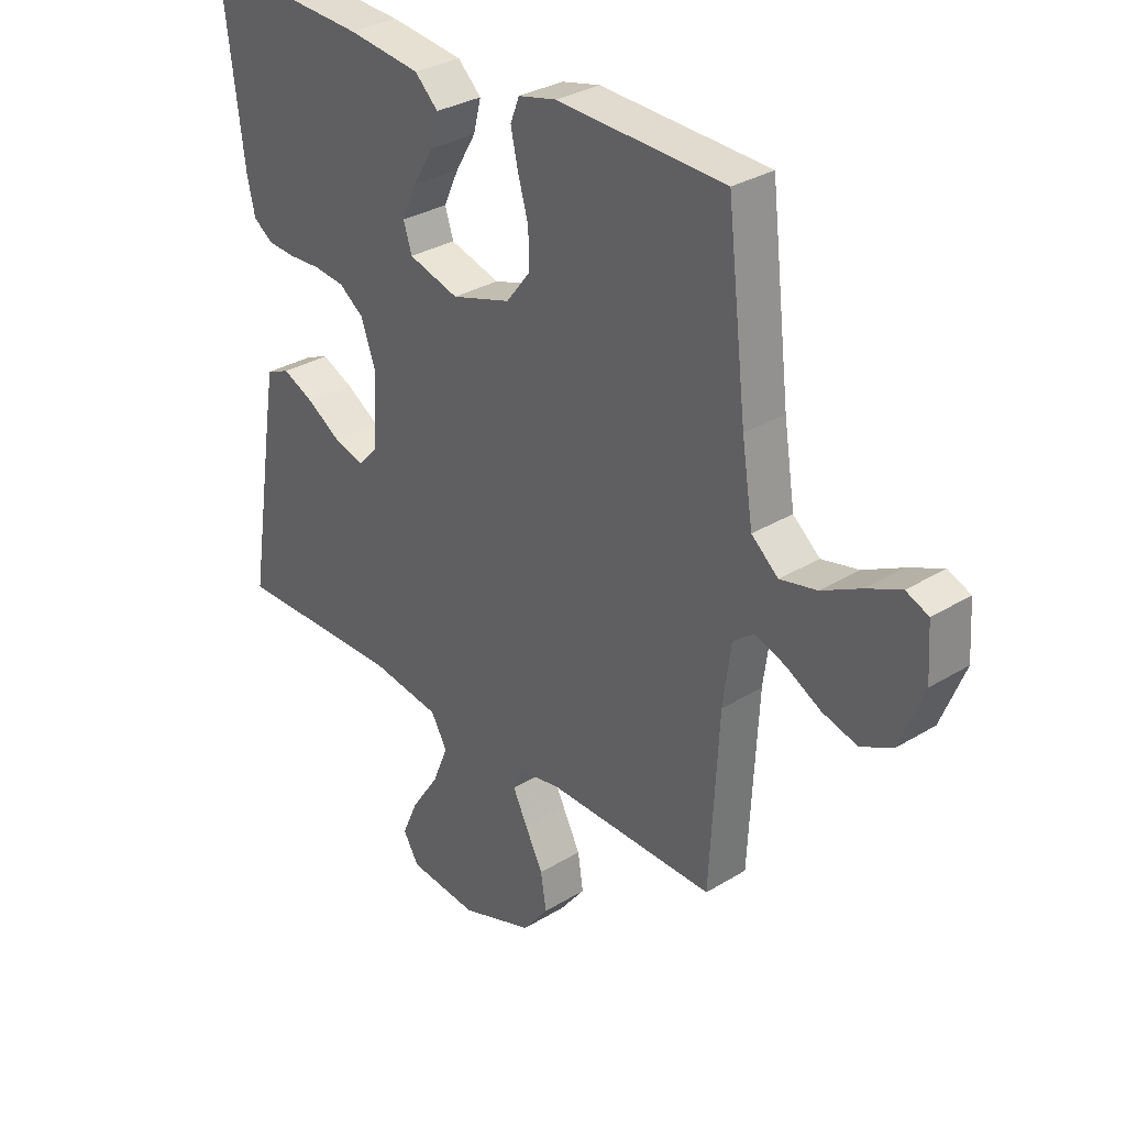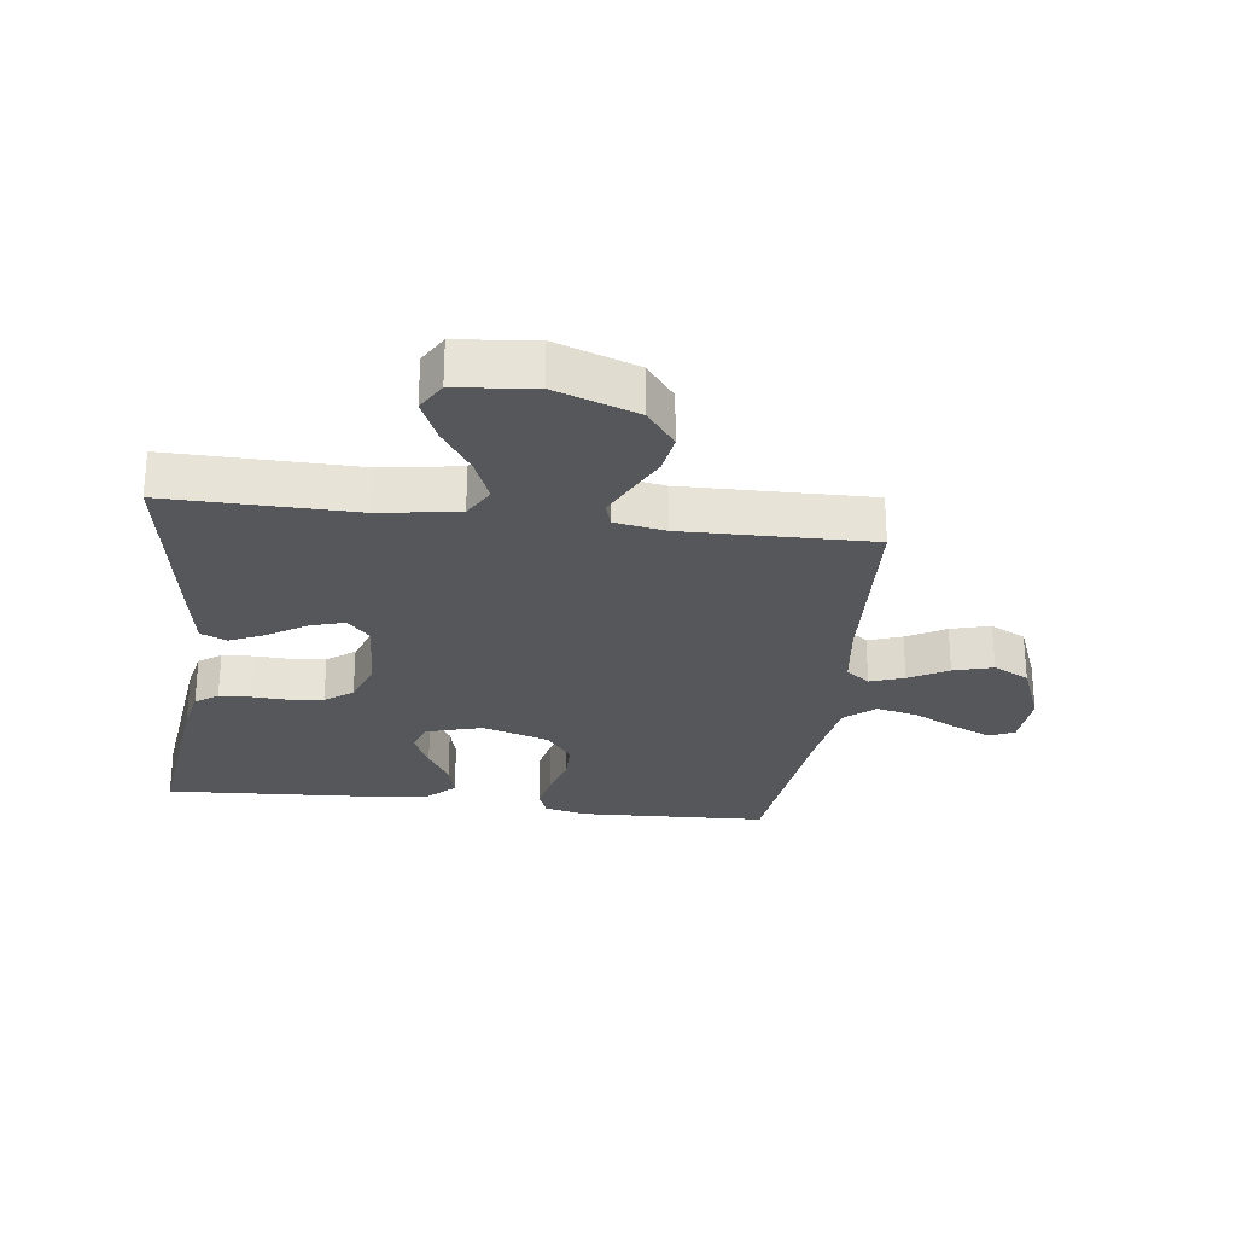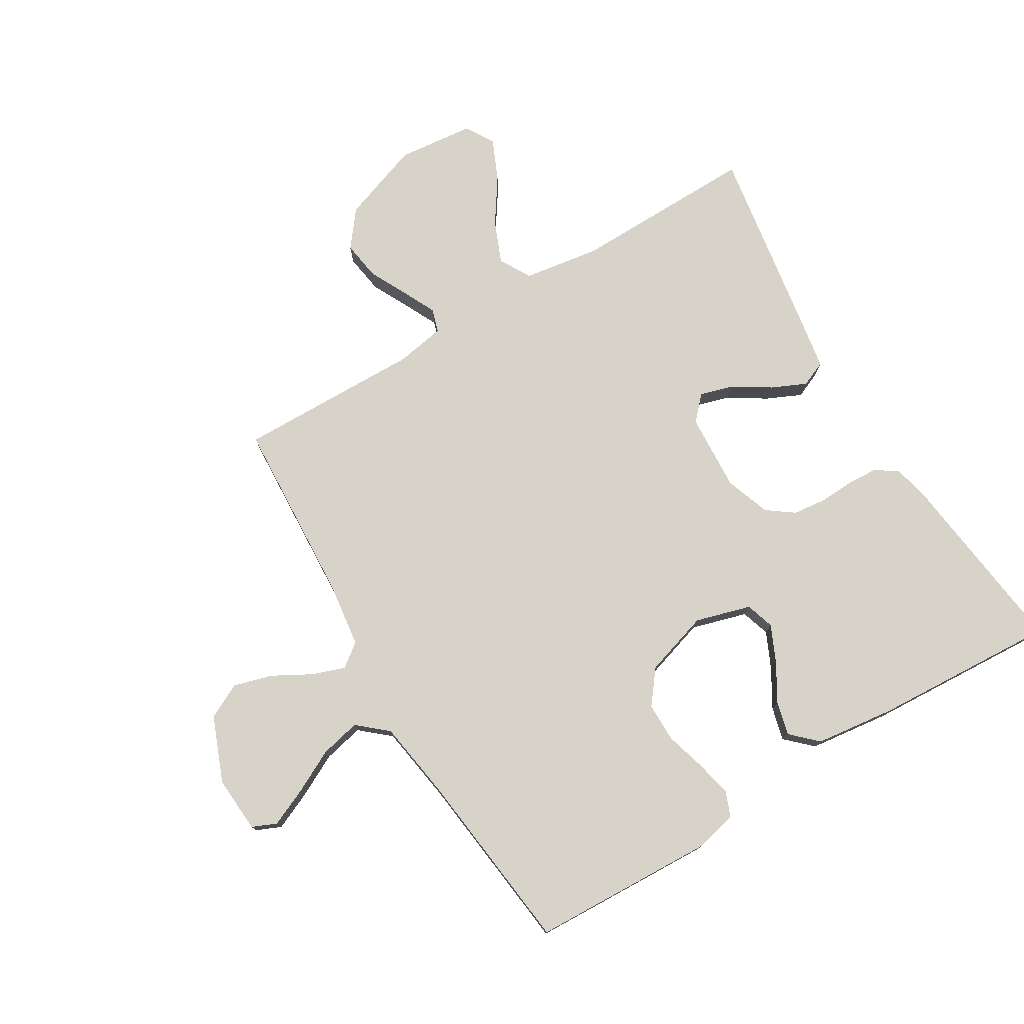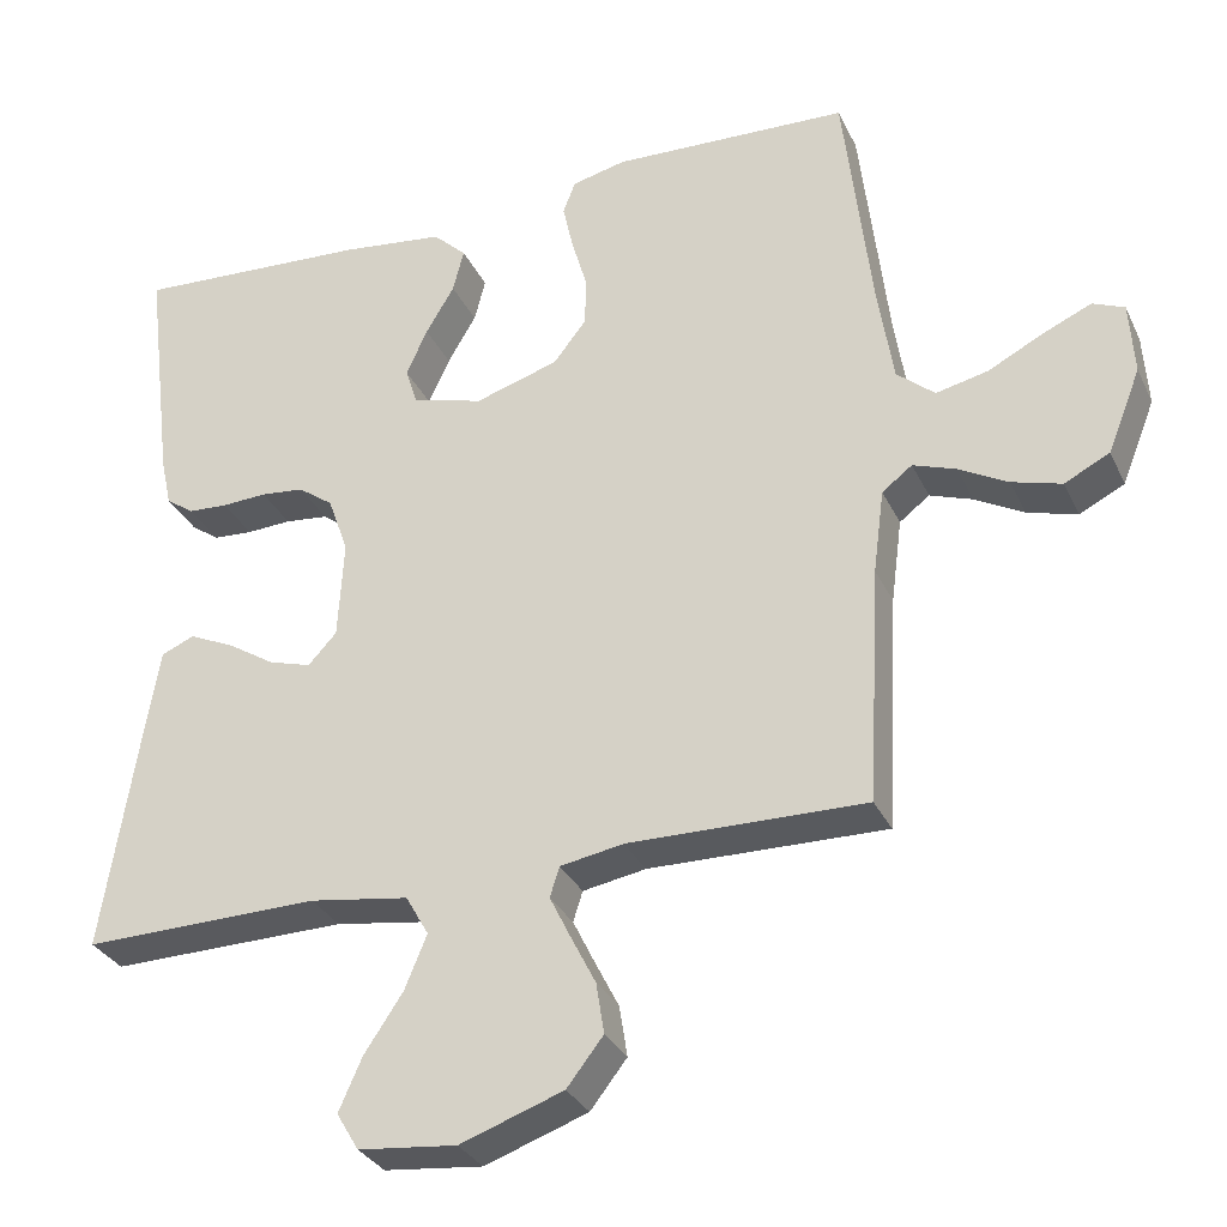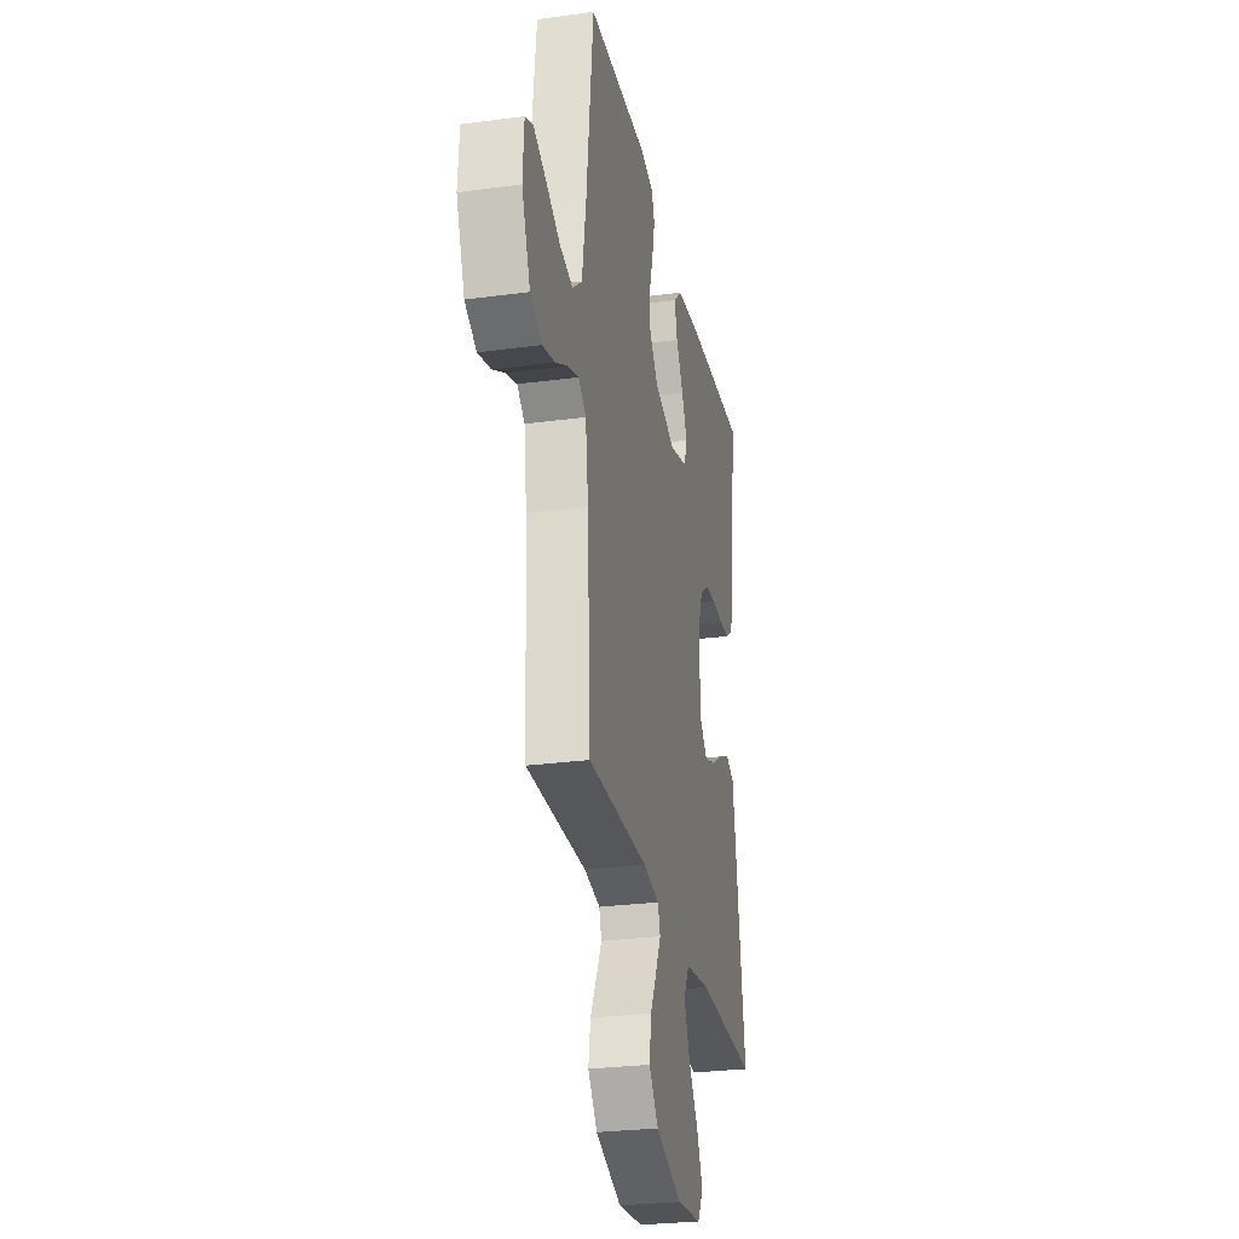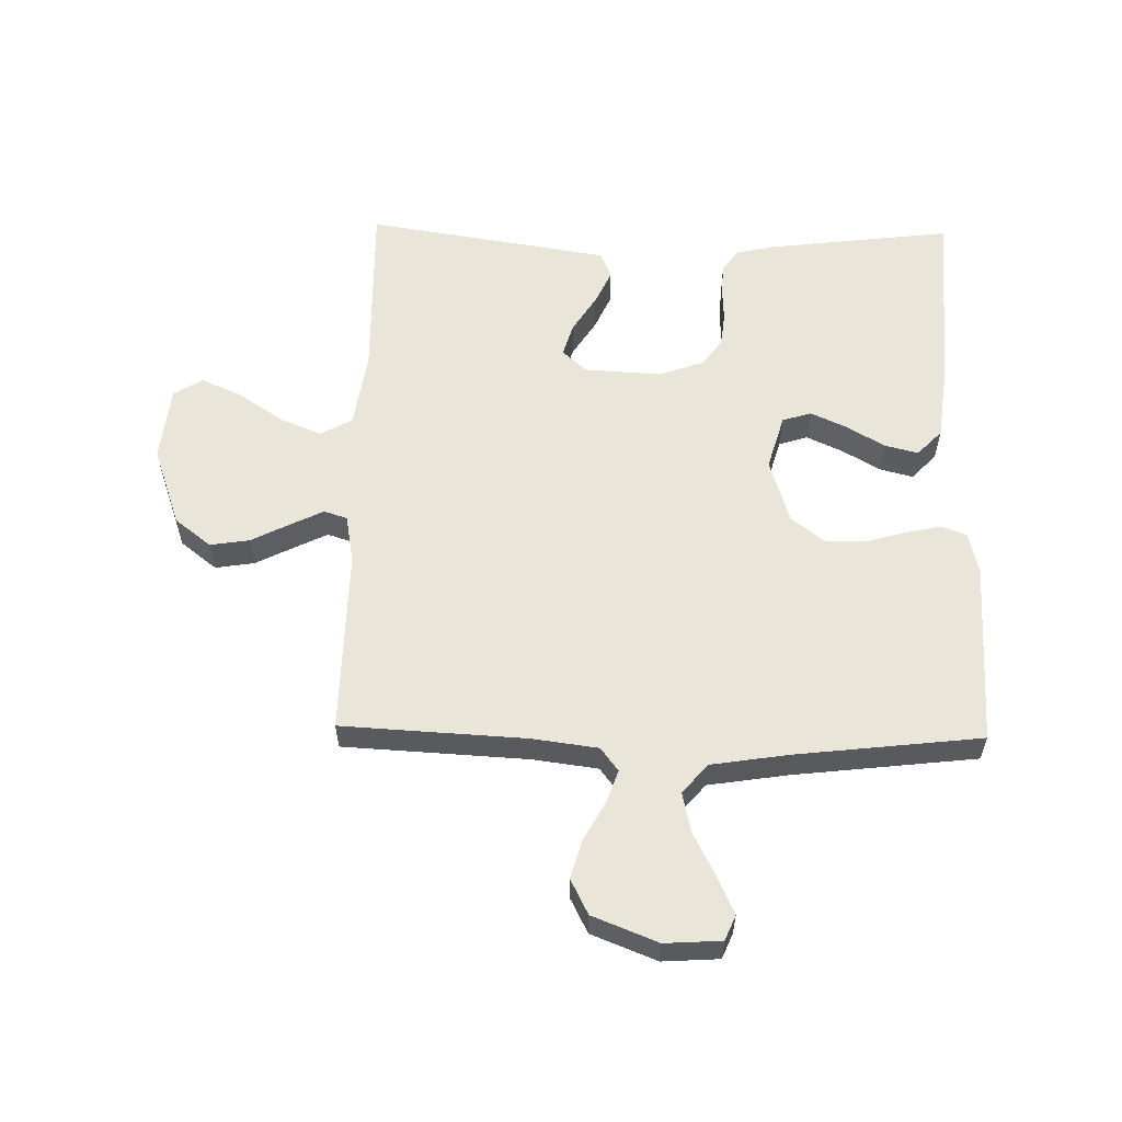
<metadata>
{"format":"obj","ext":"obj","renderer":"f3d","projection":"perspective","resolution":1024,"background":"white","views":[{"elev":31.5,"azim":-130.9,"up":"+Z"},{"elev":-26.9,"azim":172.9,"up":"+Y"},{"elev":76.7,"azim":-30.9,"up":"+Y"},{"elev":-31.2,"azim":-158.0,"up":"+Z"},{"elev":-27.7,"azim":-78.4,"up":"+Z"},{"elev":58.1,"azim":-88.8,"up":"+Y"}]}
</metadata>
<code>
v 0.5 0.07 -0.5
v 0.2 0.07 -0.495
v 0.075 0.07 -0.514
v 0.046 0.07 -0.565
v 0.074 0.07 -0.633
v 0.123 0.07 -0.706
v 0.152 0.07 -0.772
v 0.124 0.07 -0.819
v 0 0.07 -0.832
v -0.13 0.07 -0.786
v -0.176 0.07 -0.727
v -0.166 0.07 -0.663
v -0.134 0.07 -0.6
v -0.108 0.07 -0.547
v -0.12 0.07 -0.509
v -0.2 0.07 -0.495
v -0.5 0.07 -0.5
v -0.516 0.07 -0.2
v -0.53 0.07 -0.093
v -0.568 0.07 -0.064
v -0.622 0.07 -0.083
v -0.684 0.07 -0.117
v -0.747 0.07 -0.135
v -0.804 0.07 -0.106
v -0.846 0.07 0
v -0.84 0.07 0.092
v -0.8 0.07 0.109
v -0.739 0.07 0.082
v -0.669 0.07 0.046
v -0.603 0.07 0.031
v -0.555 0.07 0.072
v -0.535 0.07 0.2
v -0.5 0.07 0.5
v -0.2 0.07 0.512
v -0.132 0.07 0.496
v -0.116 0.07 0.455
v -0.129 0.07 0.396
v -0.148 0.07 0.33
v -0.148 0.07 0.266
v -0.106 0.07 0.212
v 0 0.07 0.179
v 0.09 0.07 0.205
v 0.105 0.07 0.252
v 0.078 0.07 0.311
v 0.042 0.07 0.372
v 0.028 0.07 0.427
v 0.07 0.07 0.467
v 0.2 0.07 0.483
v 0.5 0.07 0.5
v 0.463 0.07 0.2
v 0.449 0.07 0.136
v 0.413 0.07 0.111
v 0.363 0.07 0.108
v 0.306 0.07 0.111
v 0.251 0.07 0.105
v 0.207 0.07 0.073
v 0.181 0.07 0
v 0.188 0.07 -0.126
v 0.224 0.07 -0.165
v 0.278 0.07 -0.149
v 0.338 0.07 -0.111
v 0.395 0.07 -0.085
v 0.437 0.07 -0.103
v 0.453 0.07 -0.2
v 0.5 0 -0.5
v 0.2 0 -0.495
v 0.075 0 -0.514
v 0.046 0 -0.565
v 0.074 0 -0.633
v 0.123 0 -0.706
v 0.152 0 -0.772
v 0.124 0 -0.819
v 0 0 -0.832
v -0.13 0 -0.786
v -0.176 0 -0.727
v -0.166 0 -0.663
v -0.134 0 -0.6
v -0.108 0 -0.547
v -0.12 0 -0.509
v -0.2 0 -0.495
v -0.5 0 -0.5
v -0.516 0 -0.2
v -0.53 0 -0.093
v -0.568 0 -0.064
v -0.622 0 -0.083
v -0.684 0 -0.117
v -0.747 0 -0.135
v -0.804 0 -0.106
v -0.846 0 0
v -0.84 0 0.092
v -0.8 0 0.109
v -0.739 0 0.082
v -0.669 0 0.046
v -0.603 0 0.031
v -0.555 0 0.072
v -0.535 0 0.2
v -0.5 0 0.5
v -0.2 0 0.512
v -0.132 0 0.496
v -0.116 0 0.455
v -0.129 0 0.396
v -0.148 0 0.33
v -0.148 0 0.266
v -0.106 0 0.212
v 0 0 0.179
v 0.09 0 0.205
v 0.105 0 0.252
v 0.078 0 0.311
v 0.042 0 0.372
v 0.028 0 0.427
v 0.07 0 0.467
v 0.2 0 0.483
v 0.5 0 0.5
v 0.463 0 0.2
v 0.449 0 0.136
v 0.413 0 0.111
v 0.363 0 0.108
v 0.306 0 0.111
v 0.251 0 0.105
v 0.207 0 0.073
v 0.181 0 0
v 0.188 0 -0.126
v 0.224 0 -0.165
v 0.278 0 -0.149
v 0.338 0 -0.111
v 0.395 0 -0.085
v 0.437 0 -0.103
v 0.453 0 -0.2
f 64 1 2
f 63 64 2
f 62 63 2
f 61 62 2
f 60 61 2
f 59 60 2 3
f 58 59 3 4
f 57 58 4
f 52 53 54
f 51 52 54
f 50 51 54
f 49 50 54
f 48 49 54
f 47 48 54
f 46 47 54
f 45 46 54
f 44 45 54
f 43 44 54 55
f 42 43 55 56
f 36 37 38
f 35 36 38
f 34 35 38
f 33 34 38
f 32 33 38
f 31 32 38 39
f 30 31 39 40
f 27 28 29
f 26 27 29
f 25 26 29
f 24 25 29
f 23 24 29
f 22 23 29
f 21 22 29
f 20 21 29 30
f 30 40 41
f 20 30 41
f 19 20 41
f 16 17 18
f 42 56 57
f 41 42 57
f 19 41 57
f 18 19 57
f 16 18 57
f 15 16 57
f 11 12 13
f 10 11 13
f 9 10 13
f 8 9 13
f 7 8 13
f 6 7 13
f 5 6 13
f 14 15 57 4
f 4 5 13 14
f 66 65 128
f 66 128 127
f 66 127 126
f 66 126 125
f 66 125 124
f 67 66 124 123
f 68 67 123 122
f 68 122 121
f 118 117 116
f 118 116 115
f 118 115 114
f 118 114 113
f 118 113 112
f 118 112 111
f 118 111 110
f 118 110 109
f 118 109 108
f 119 118 108 107
f 120 119 107 106
f 102 101 100
f 102 100 99
f 102 99 98
f 102 98 97
f 102 97 96
f 103 102 96 95
f 104 103 95 94
f 93 92 91
f 93 91 90
f 93 90 89
f 93 89 88
f 93 88 87
f 93 87 86
f 93 86 85
f 94 93 85 84
f 105 104 94
f 105 94 84
f 105 84 83
f 82 81 80
f 121 120 106
f 121 106 105
f 121 105 83
f 121 83 82
f 121 82 80
f 121 80 79
f 77 76 75
f 77 75 74
f 77 74 73
f 77 73 72
f 77 72 71
f 77 71 70
f 77 70 69
f 68 121 79 78
f 78 77 69 68
f 1 65 66 2
f 2 66 67 3
f 3 67 68 4
f 4 68 69 5
f 5 69 70 6
f 6 70 71 7
f 7 71 72 8
f 8 72 73 9
f 9 73 74 10
f 10 74 75 11
f 11 75 76 12
f 12 76 77 13
f 13 77 78 14
f 14 78 79 15
f 15 79 80 16
f 16 80 81 17
f 17 81 82 18
f 18 82 83 19
f 19 83 84 20
f 20 84 85 21
f 21 85 86 22
f 22 86 87 23
f 23 87 88 24
f 24 88 89 25
f 25 89 90 26
f 26 90 91 27
f 27 91 92 28
f 28 92 93 29
f 29 93 94 30
f 30 94 95 31
f 31 95 96 32
f 32 96 97 33
f 33 97 98 34
f 34 98 99 35
f 35 99 100 36
f 36 100 101 37
f 37 101 102 38
f 38 102 103 39
f 39 103 104 40
f 40 104 105 41
f 41 105 106 42
f 42 106 107 43
f 43 107 108 44
f 44 108 109 45
f 45 109 110 46
f 46 110 111 47
f 47 111 112 48
f 48 112 113 49
f 49 113 114 50
f 50 114 115 51
f 51 115 116 52
f 52 116 117 53
f 53 117 118 54
f 54 118 119 55
f 55 119 120 56
f 56 120 121 57
f 57 121 122 58
f 58 122 123 59
f 59 123 124 60
f 60 124 125 61
f 61 125 126 62
f 62 126 127 63
f 63 127 128 64
f 64 128 65 1

</code>
